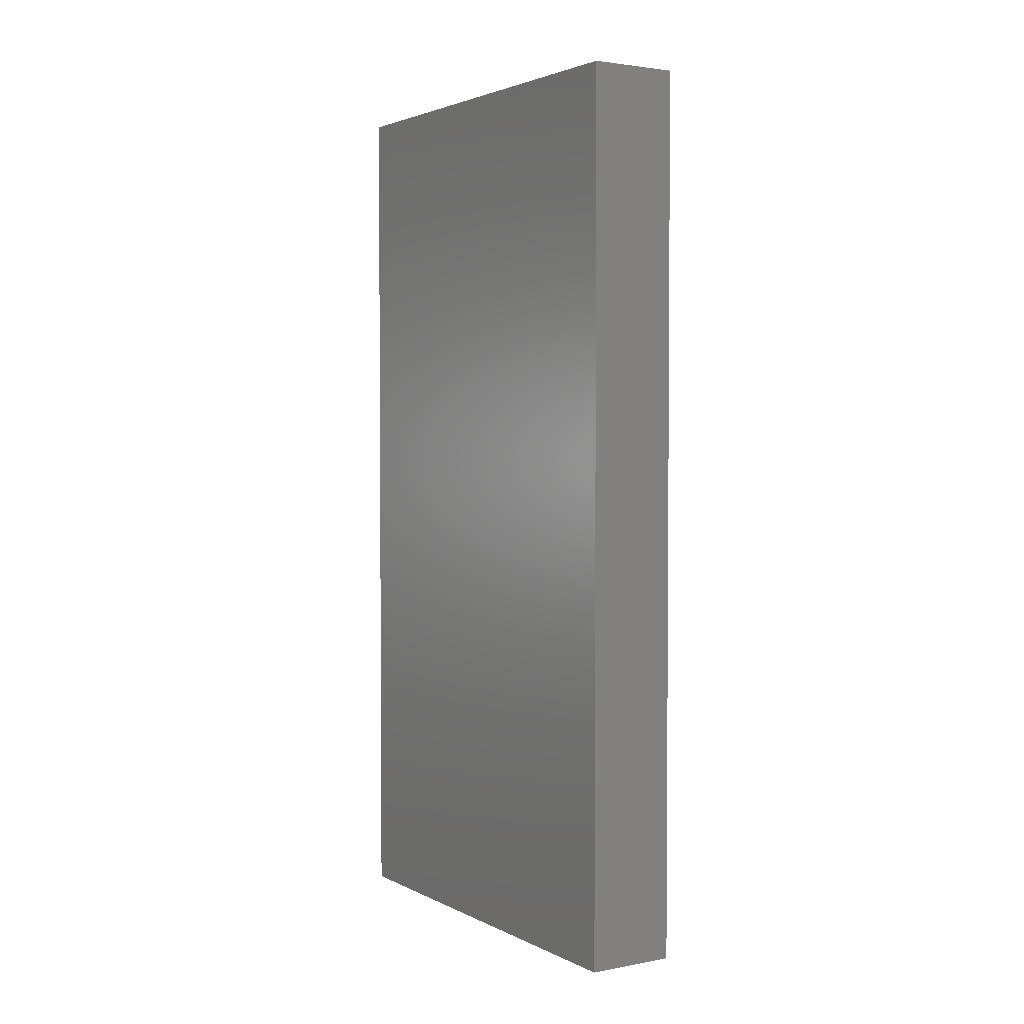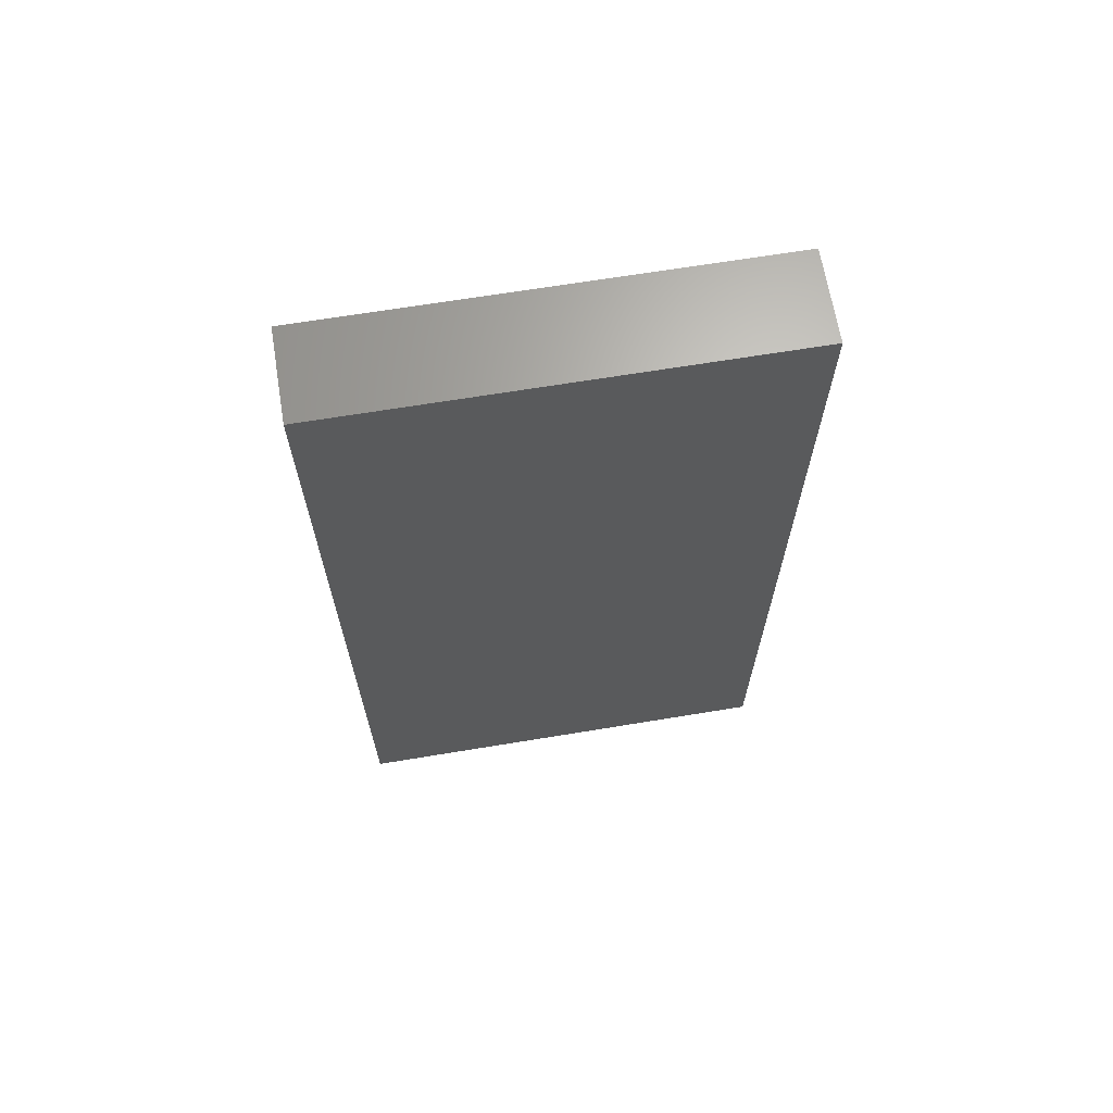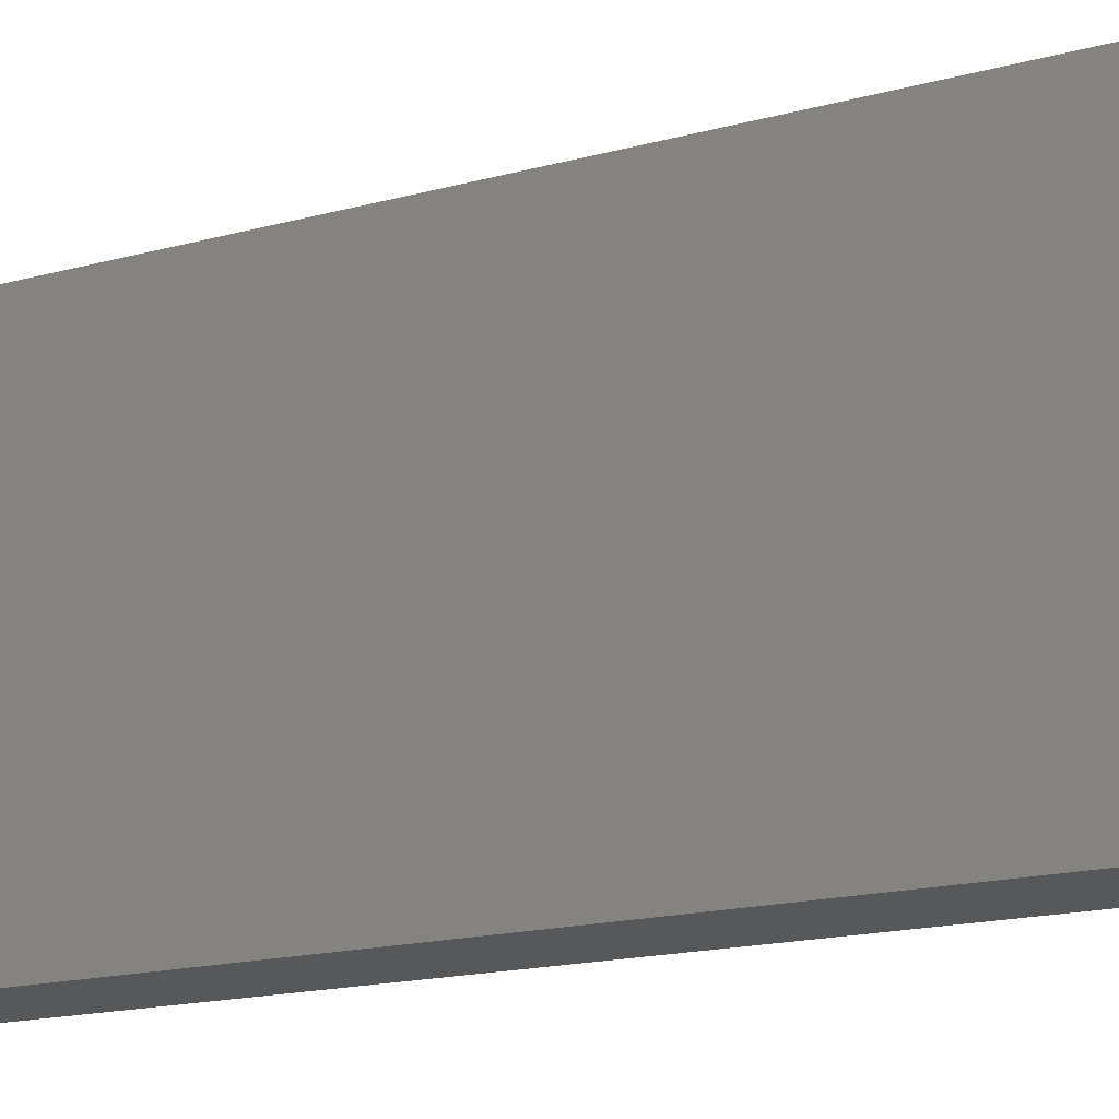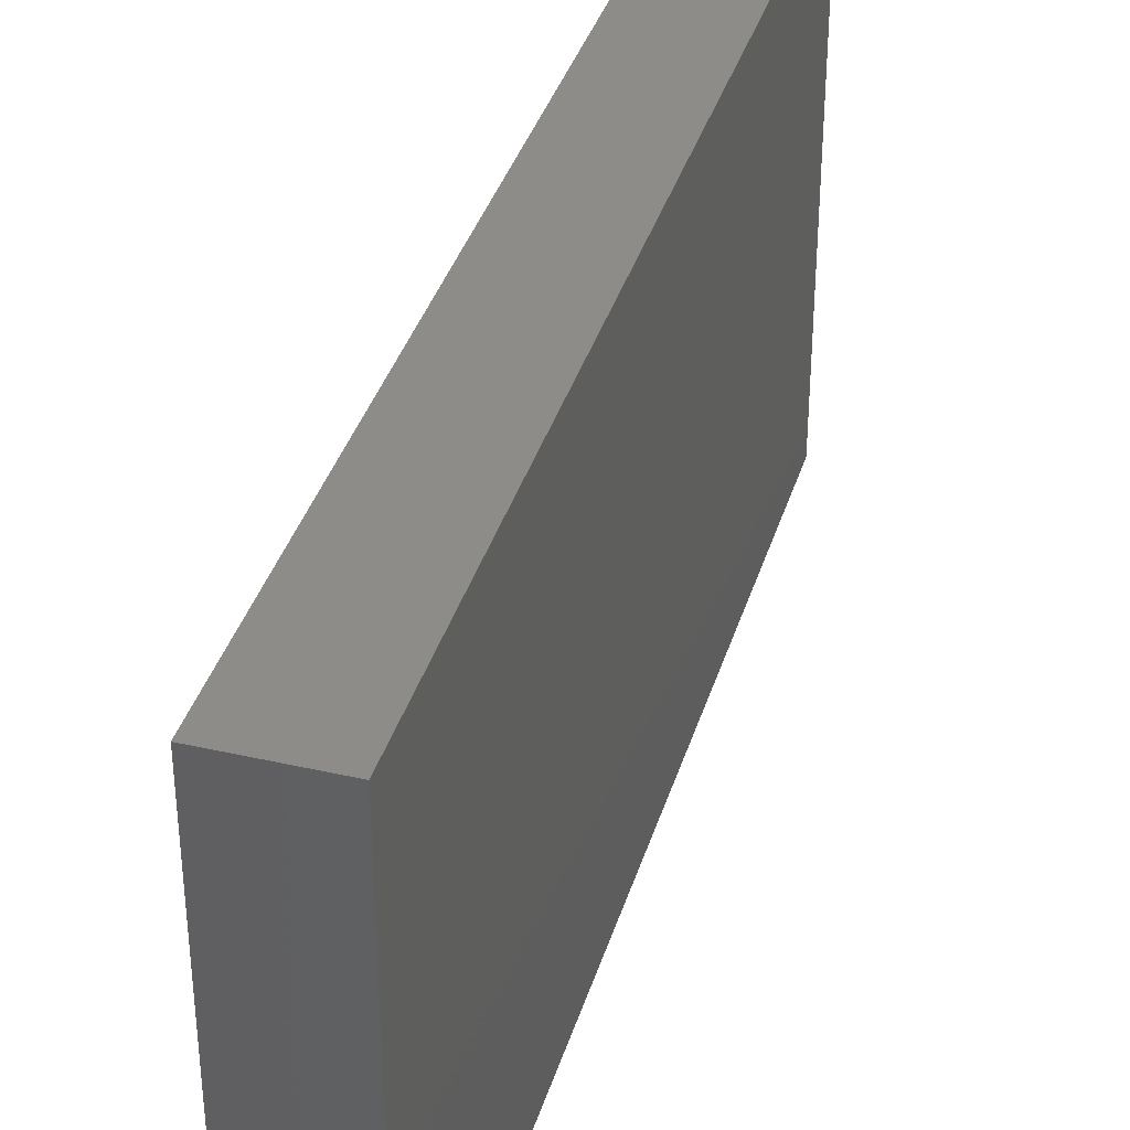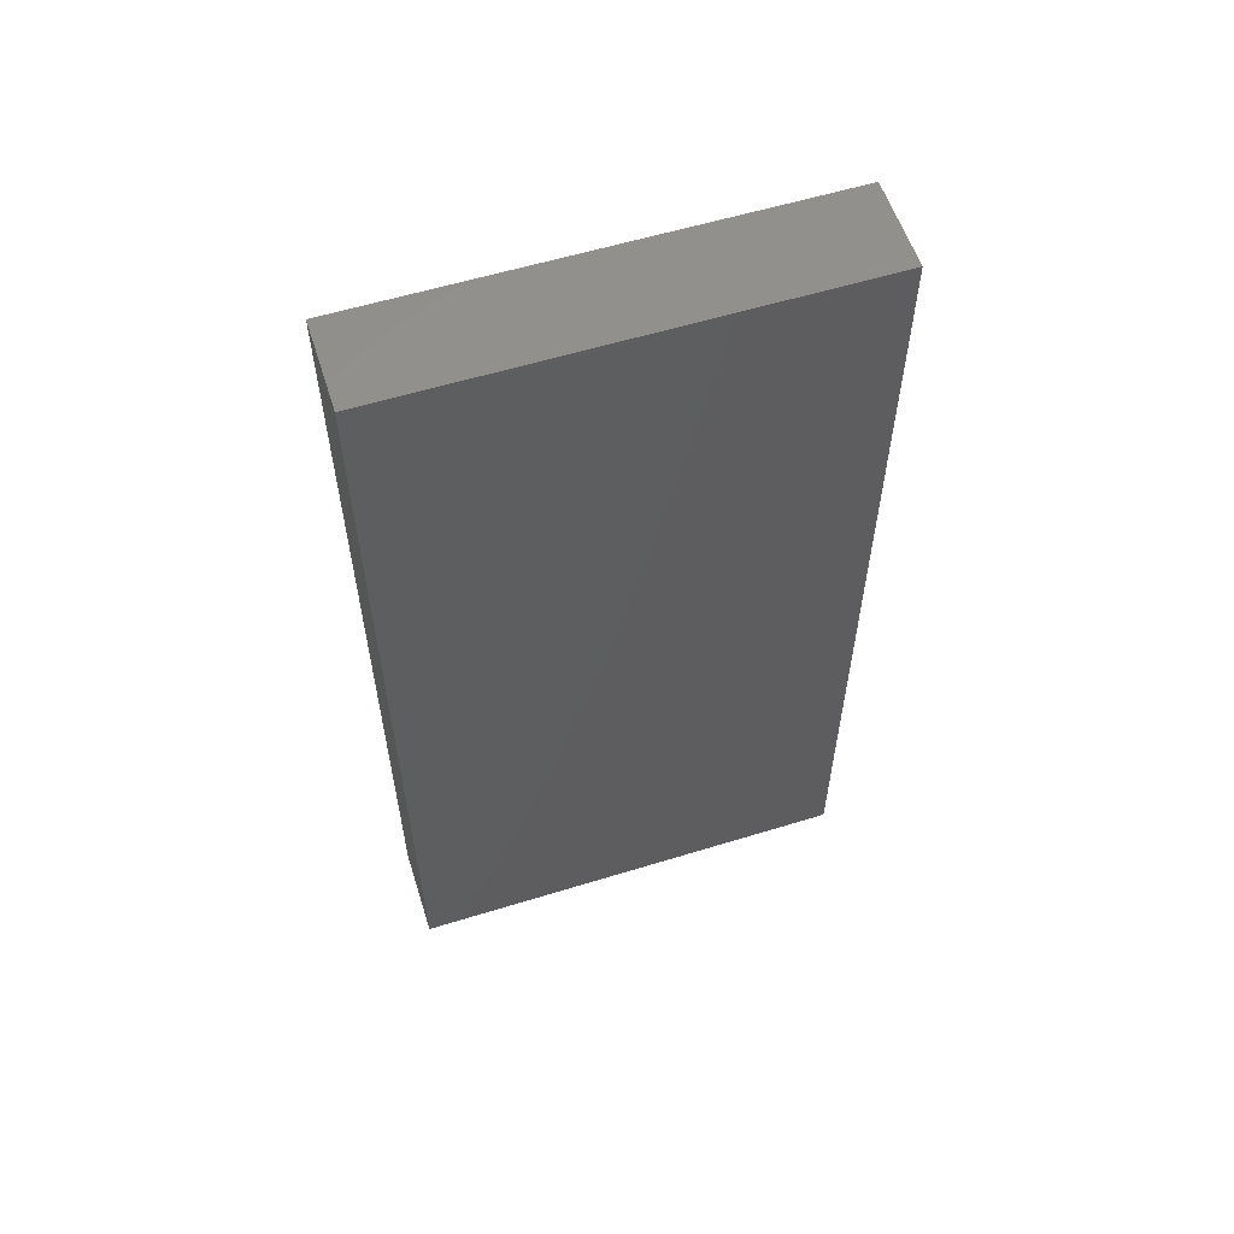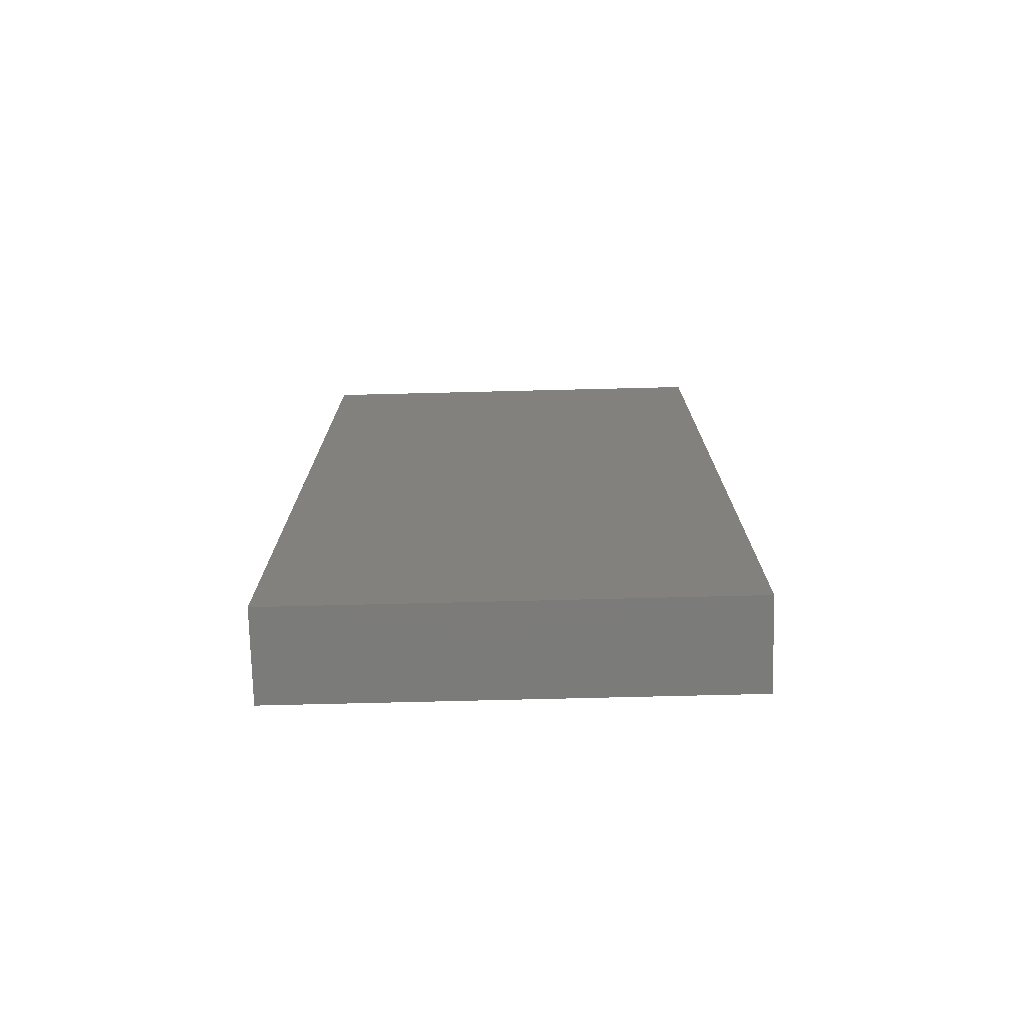
<metadata>
{"format":"stl","ext":"stl","renderer":"f3d","projection":"perspective","resolution":1024,"background":"white","views":[{"elev":2.7,"azim":147.7,"up":"+Y"},{"elev":66.7,"azim":-99.4,"up":"+Y"},{"elev":-18.3,"azim":-62.9,"up":"+Z"},{"elev":37.4,"azim":16.3,"up":"+Z"},{"elev":57.8,"azim":-107.7,"up":"+Y"},{"elev":-74.6,"azim":91.4,"up":"+Y"}]}
</metadata>
<code>
# stl→obj: 8 verts, 12 faces
v 8.2 2 1
v 8 2 1
v 8 0 1
v 8.2 0 1
v 8.2 0 0
v 8 0 0
v 8 2 0
v 8.2 2 0
f 1 2 3
f 1 3 4
f 5 4 3
f 5 3 6
f 6 3 2
f 6 2 7
f 7 8 5
f 7 5 6
f 8 1 4
f 8 4 5
f 7 2 1
f 7 1 8

</code>
